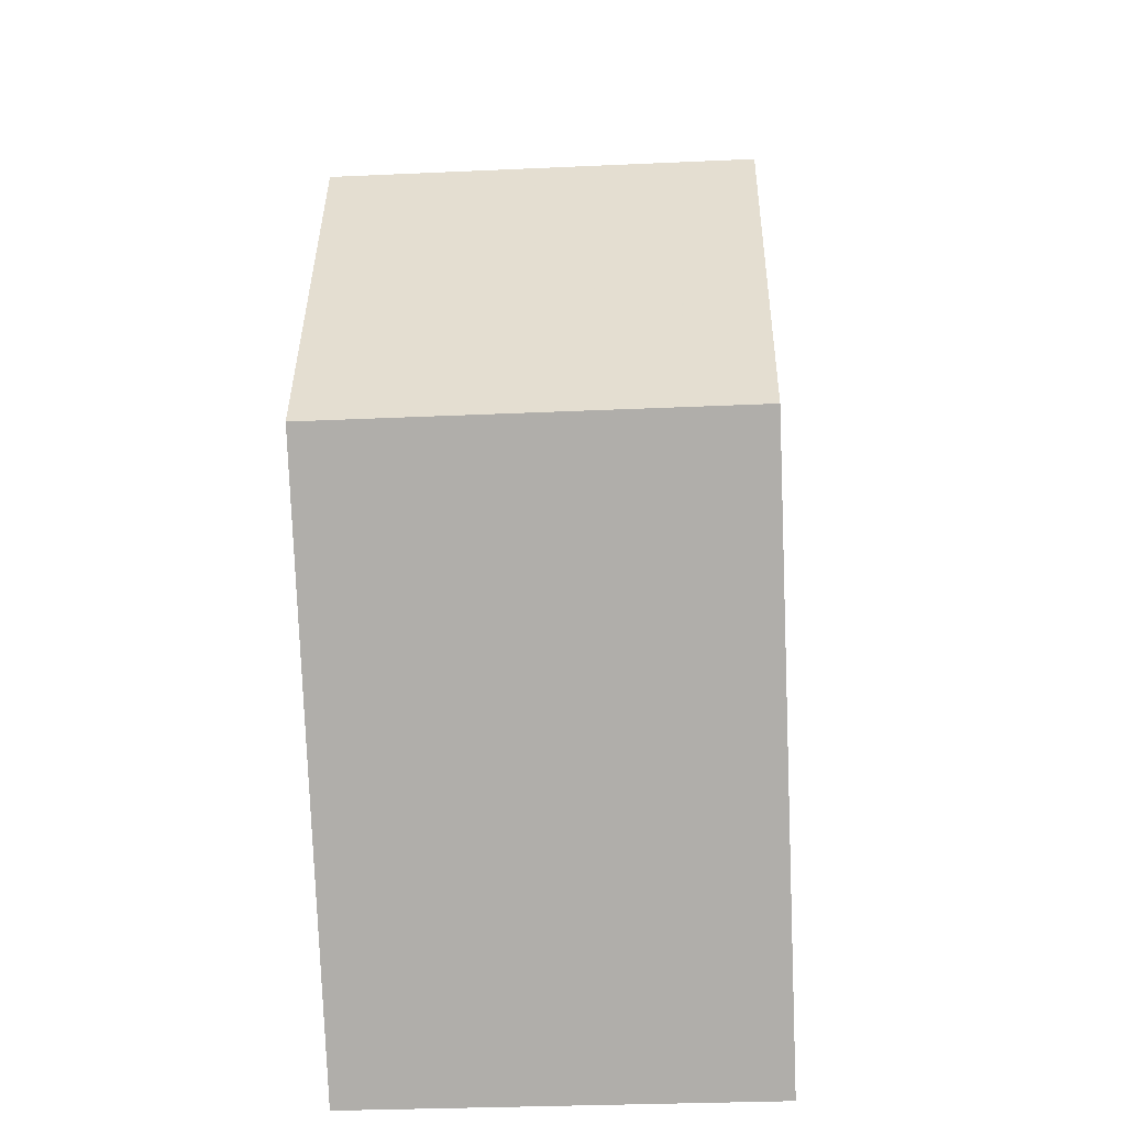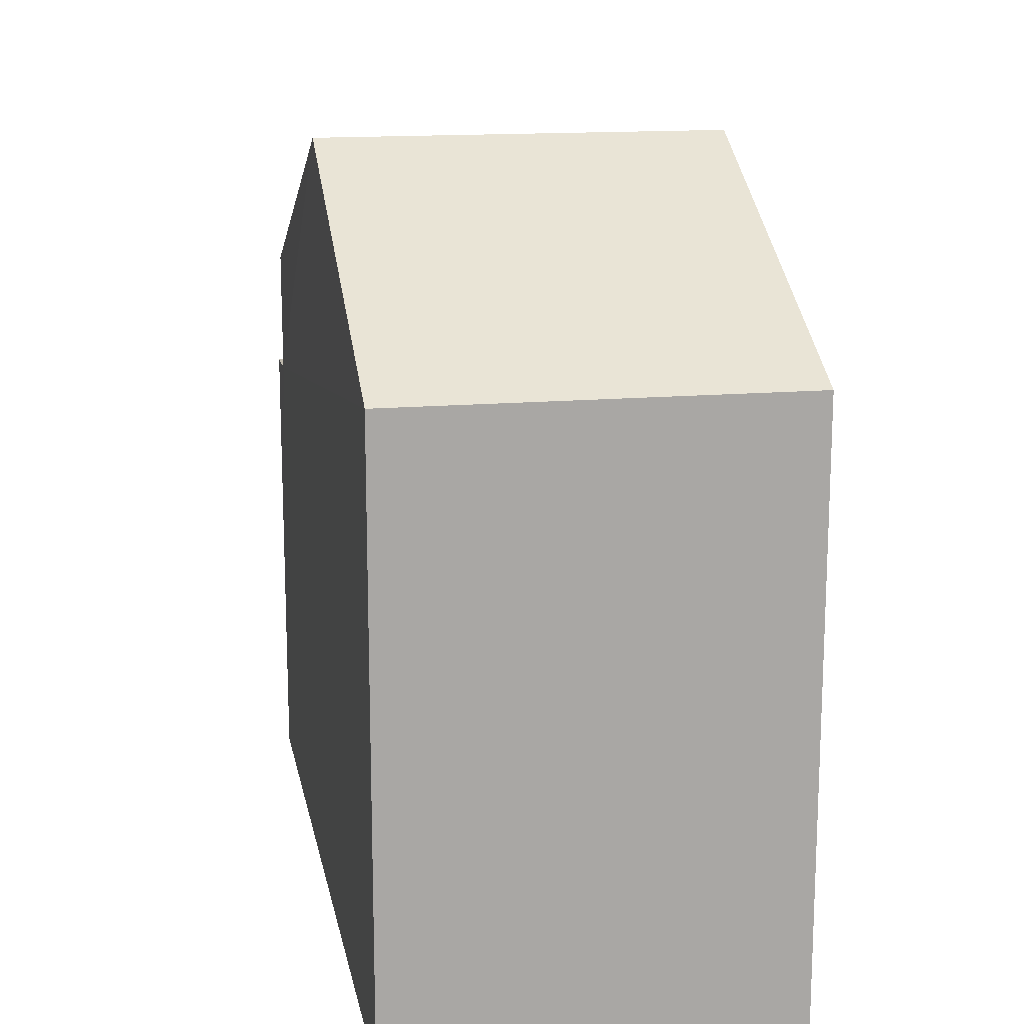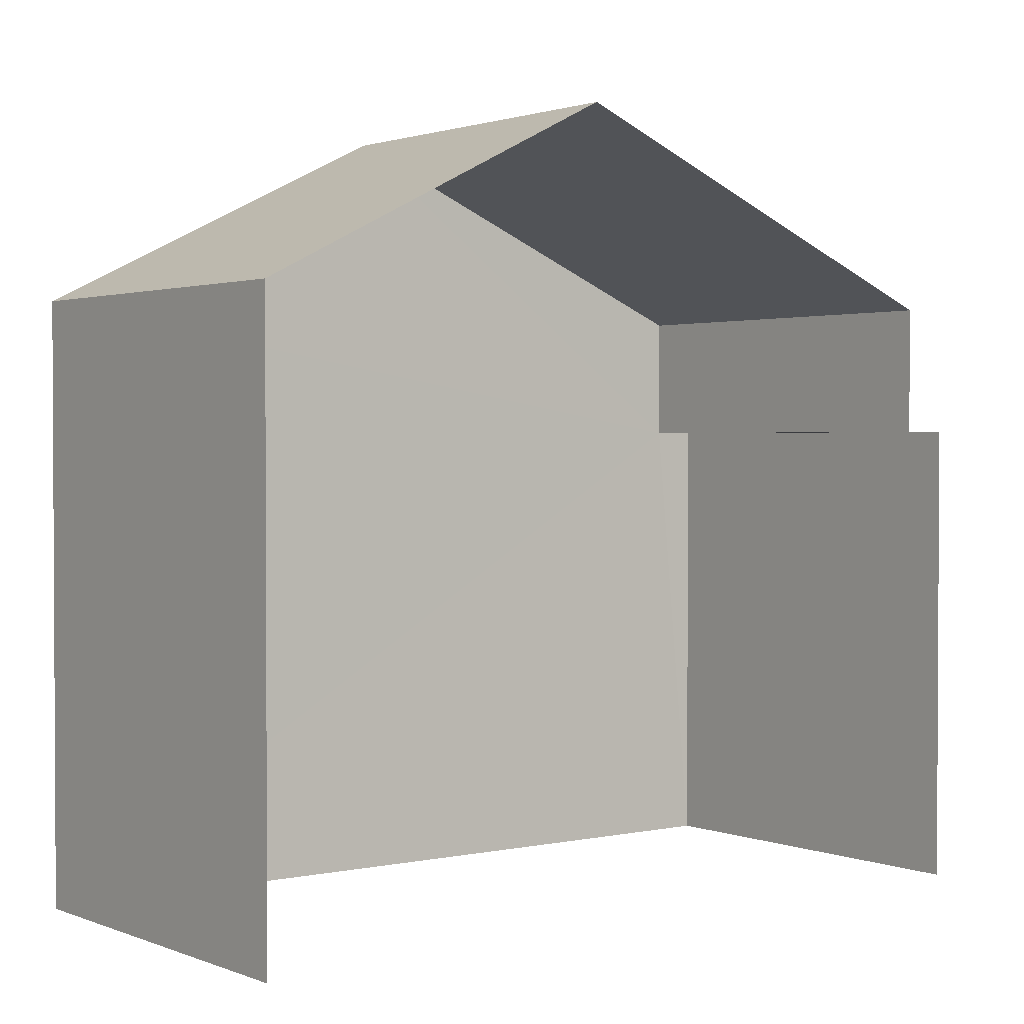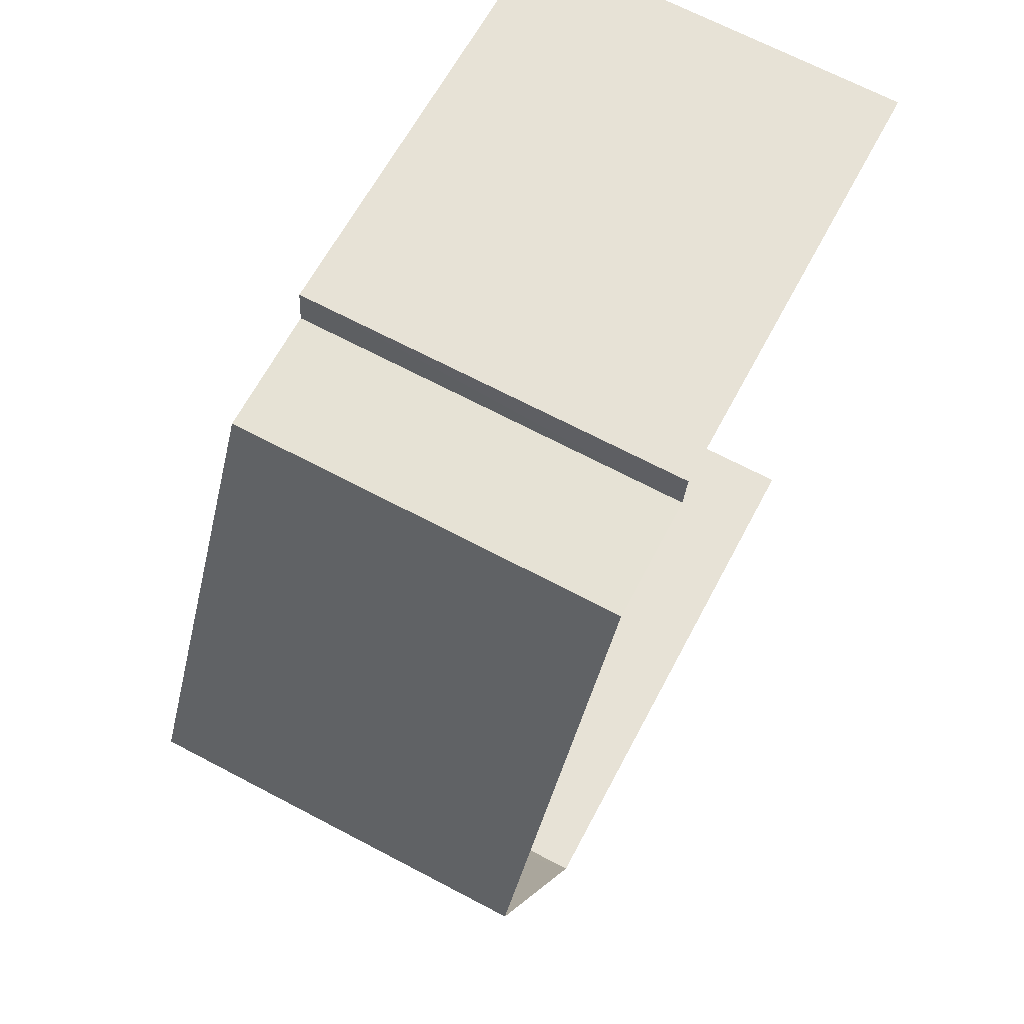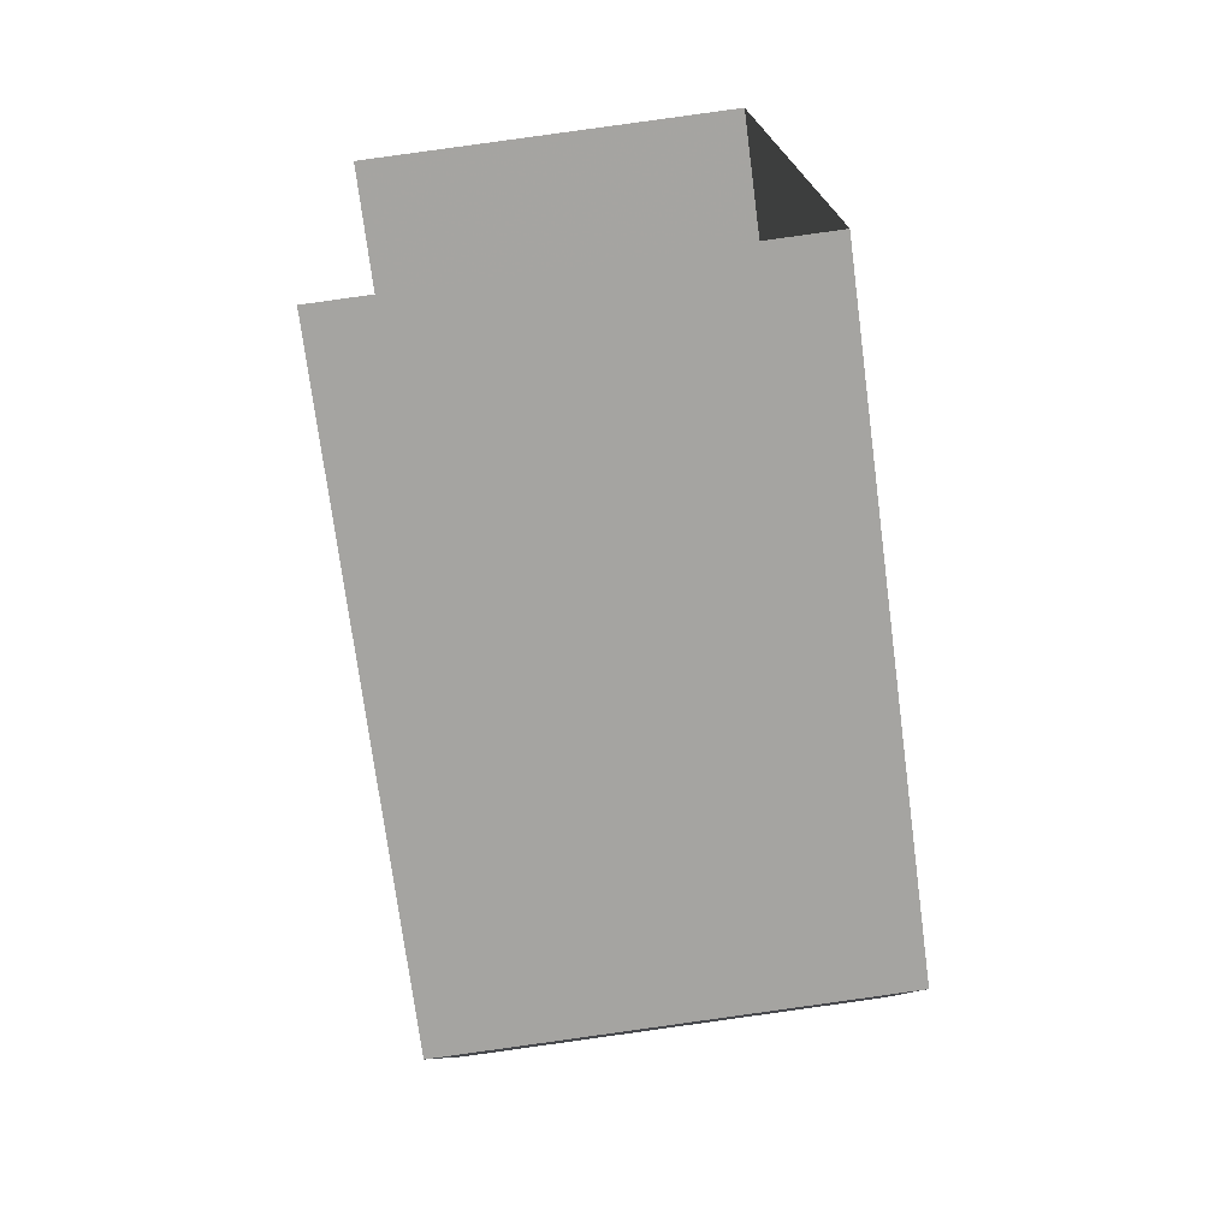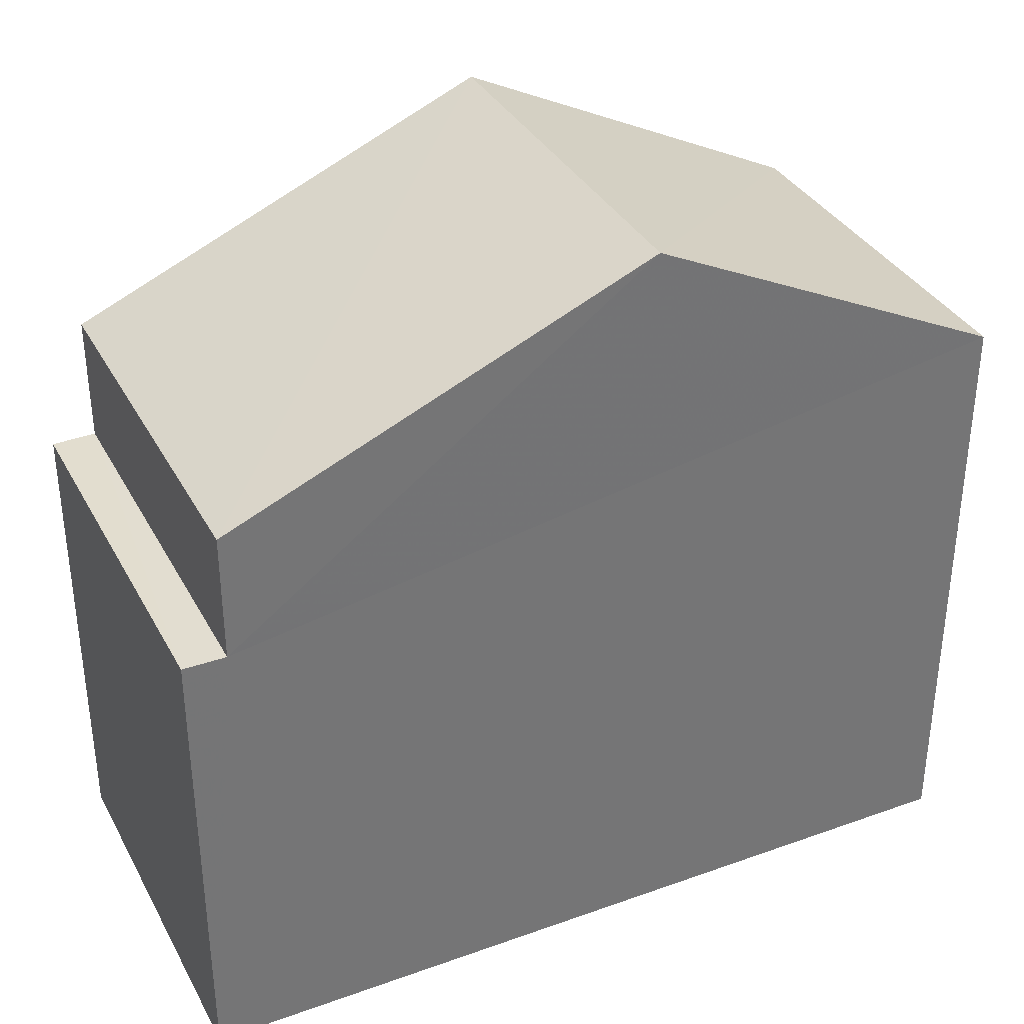
<metadata>
{"format":"obj","ext":"obj","renderer":"f3d","projection":"perspective","resolution":1024,"background":"white","views":[{"elev":-78.4,"azim":2.5,"up":"+Y"},{"elev":15.4,"azim":-13.1,"up":"+Z"},{"elev":1.7,"azim":50.2,"up":"+Z"},{"elev":63.2,"azim":27.6,"up":"+Y"},{"elev":-72.8,"azim":-172.6,"up":"+Y"},{"elev":35.1,"azim":-118.1,"up":"+Z"}]}
</metadata>
<code>
v -3.737e+05 -1.044e+05 24.65
v -3.737e+05 -1.044e+05 24.65
v -3.737e+05 -1.044e+05 24.65
v -3.737e+05 -1.044e+05 24.65
v -3.737e+05 -1.044e+05 34.12
v -3.737e+05 -1.044e+05 31.93
v -3.737e+05 -1.044e+05 34.12
v -3.737e+05 -1.044e+05 31.93
v -3.737e+05 -1.044e+05 31.93
v -3.737e+05 -1.044e+05 31.93
v -3.737e+05 -1.044e+05 30.38
v -3.737e+05 -1.044e+05 30.38
v -3.737e+05 -1.044e+05 30.38
v -3.737e+05 -1.044e+05 30.38
f 1 2 3
f 1 4 2
f 5 9 11
f 8 5 11
f 9 2 11
f 11 2 4
f 11 4 12
f 5 6 7
f 5 8 6
f 7 9 5
f 7 10 9
f 11 12 13
f 14 11 13
f 11 6 8
f 11 14 6
f 10 7 14
f 10 14 3
f 7 6 14
f 3 14 1
f 1 14 13
f 10 3 2
f 9 10 2
f 13 4 1
f 13 12 4

</code>
